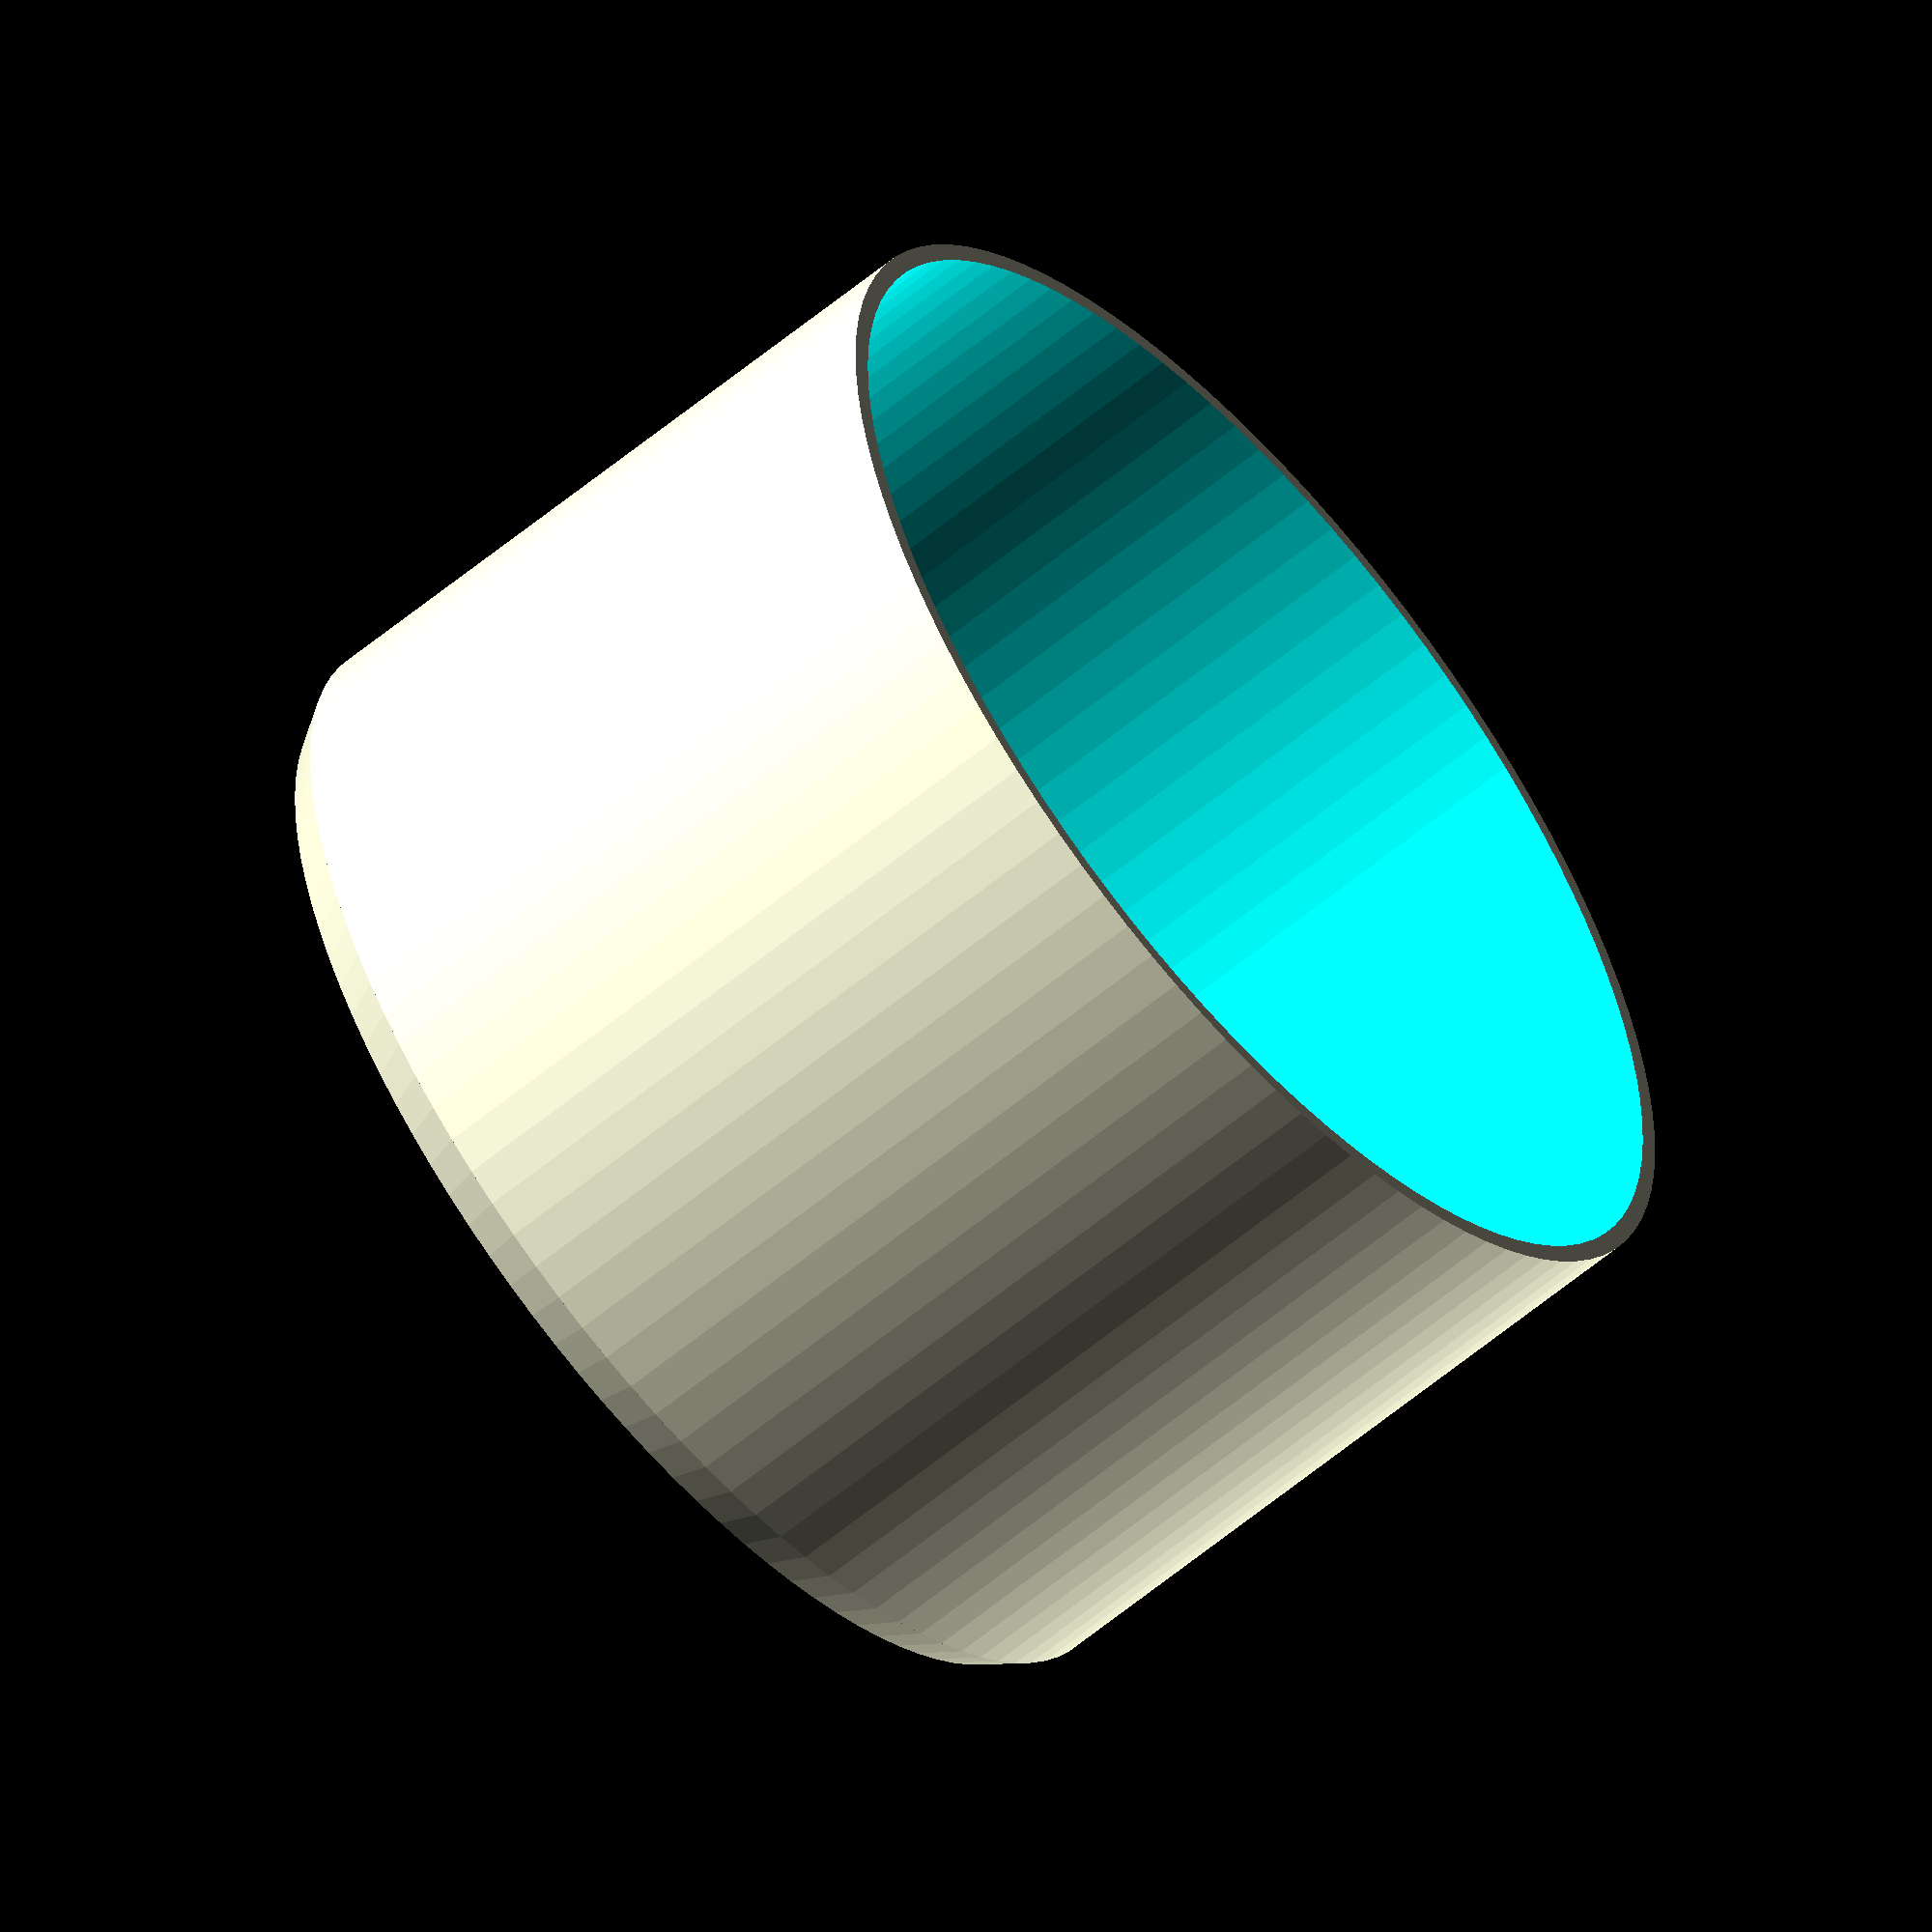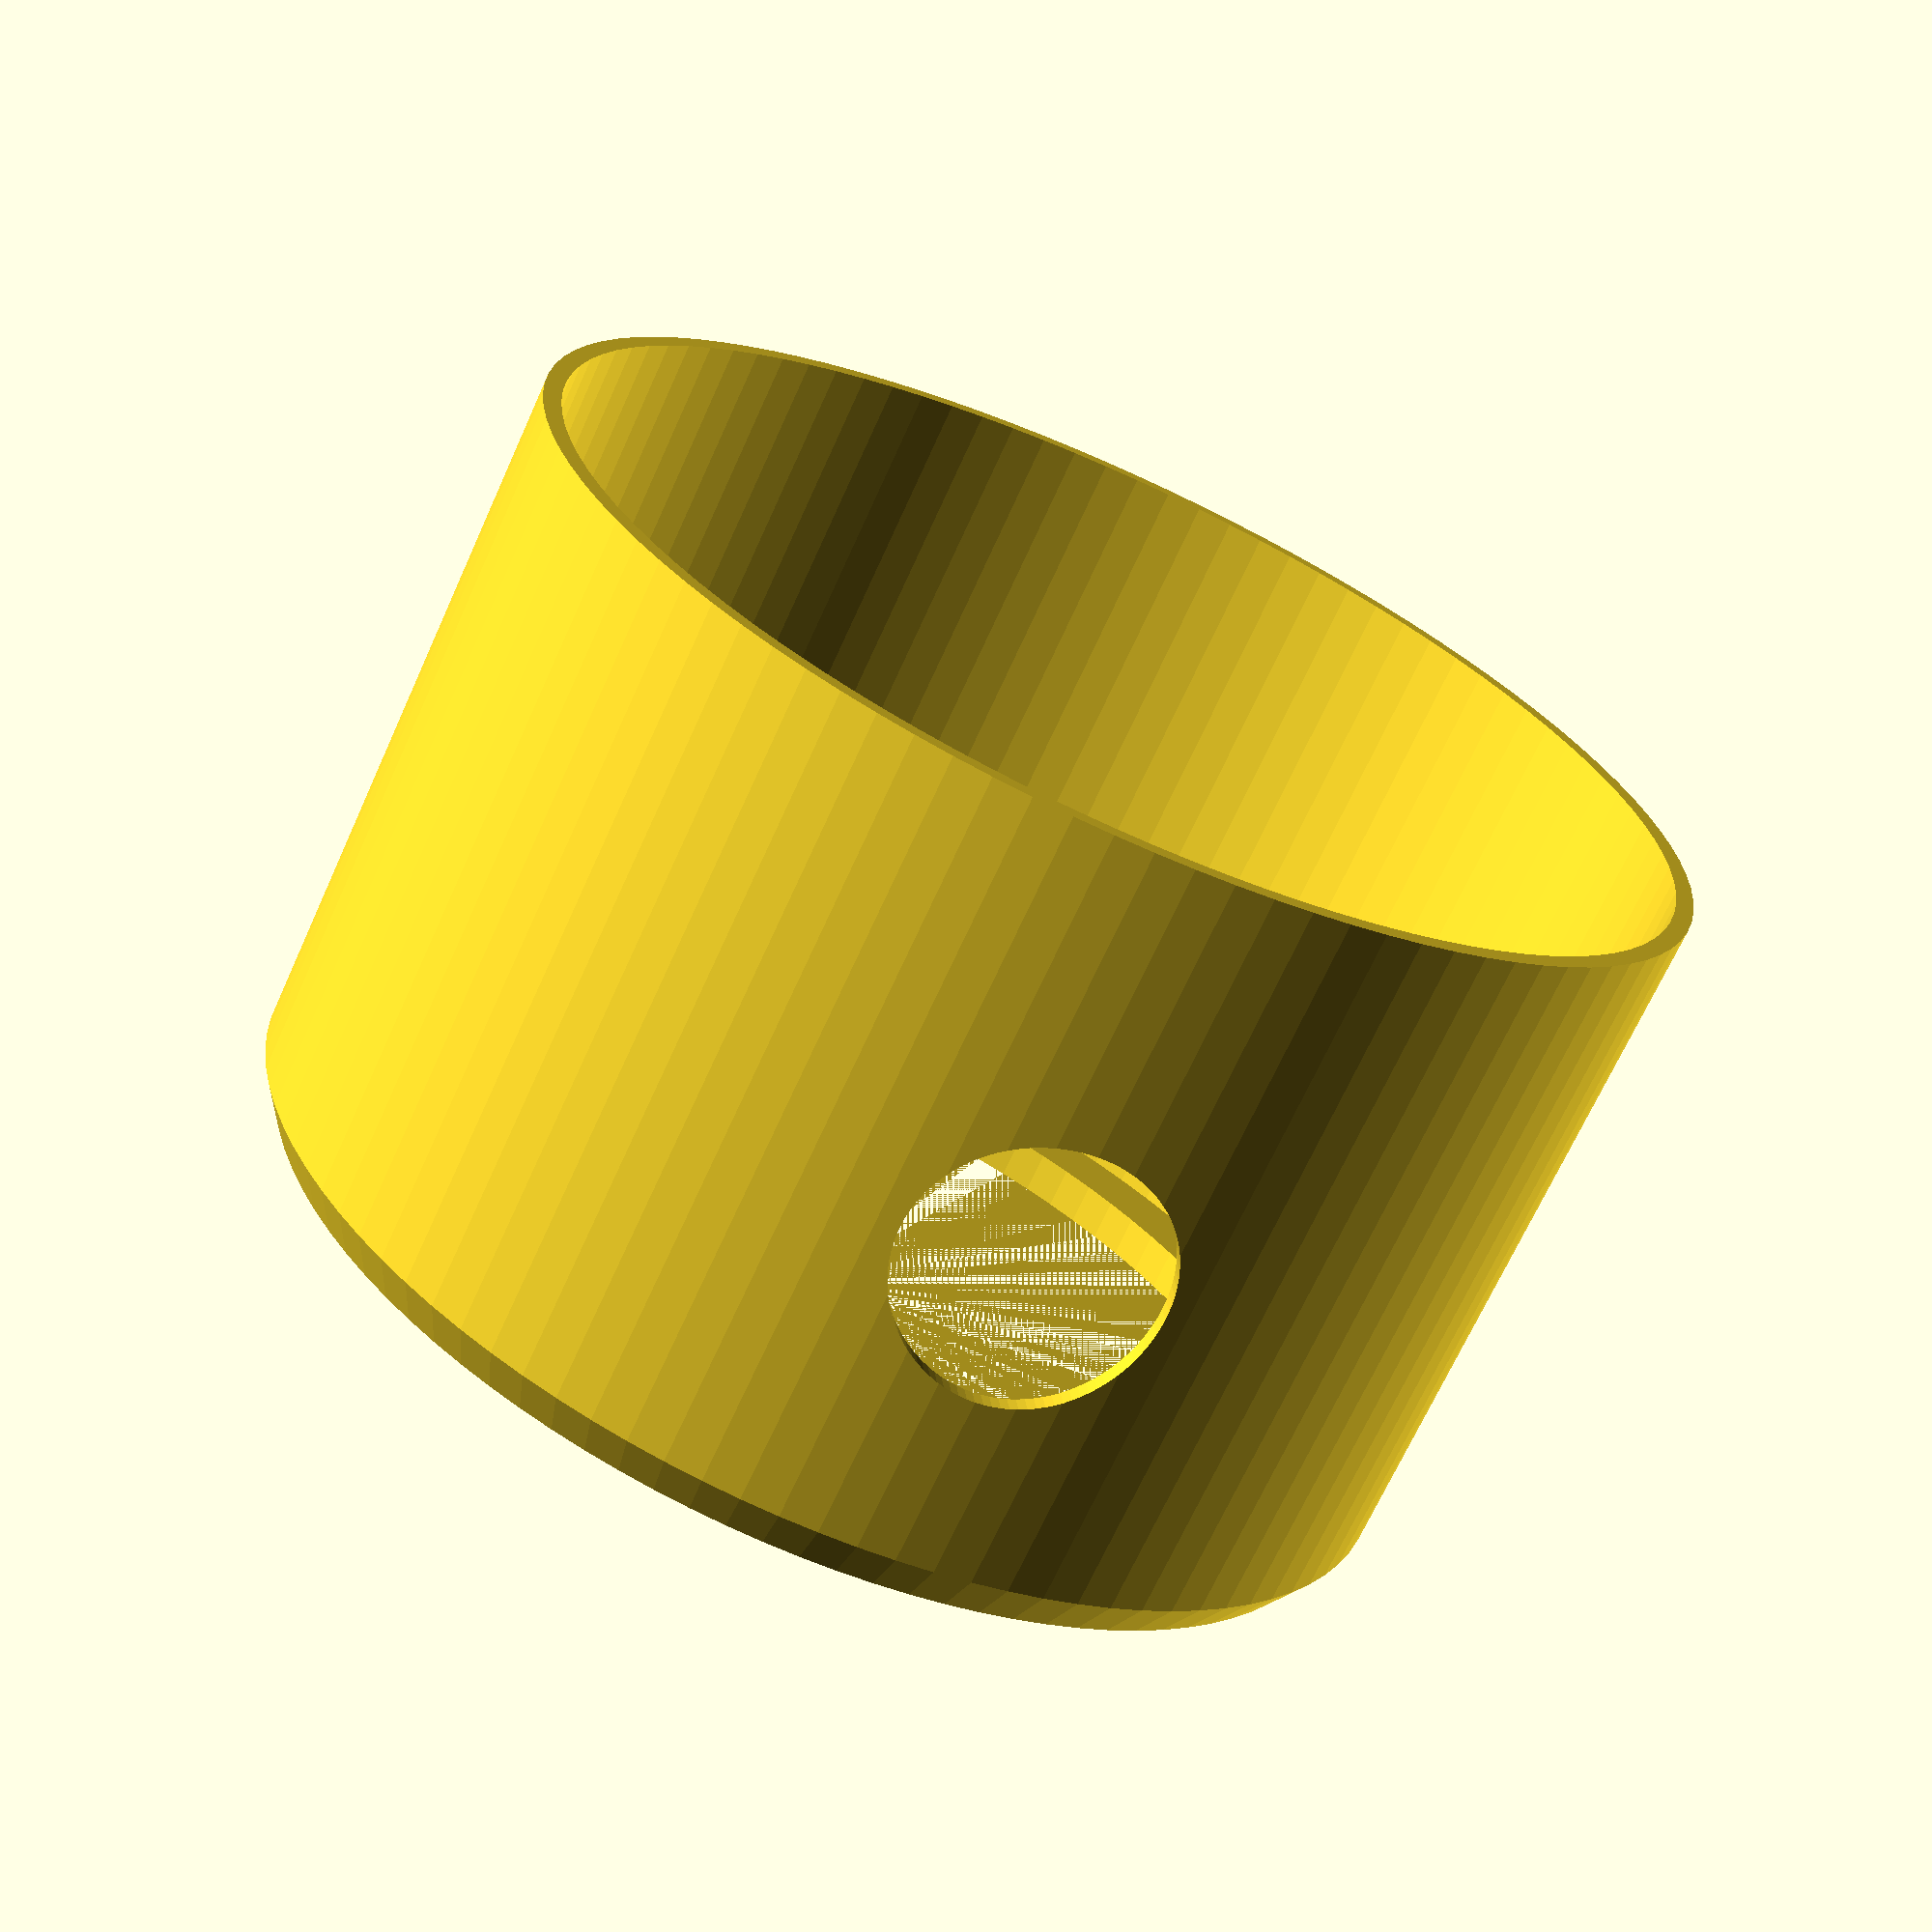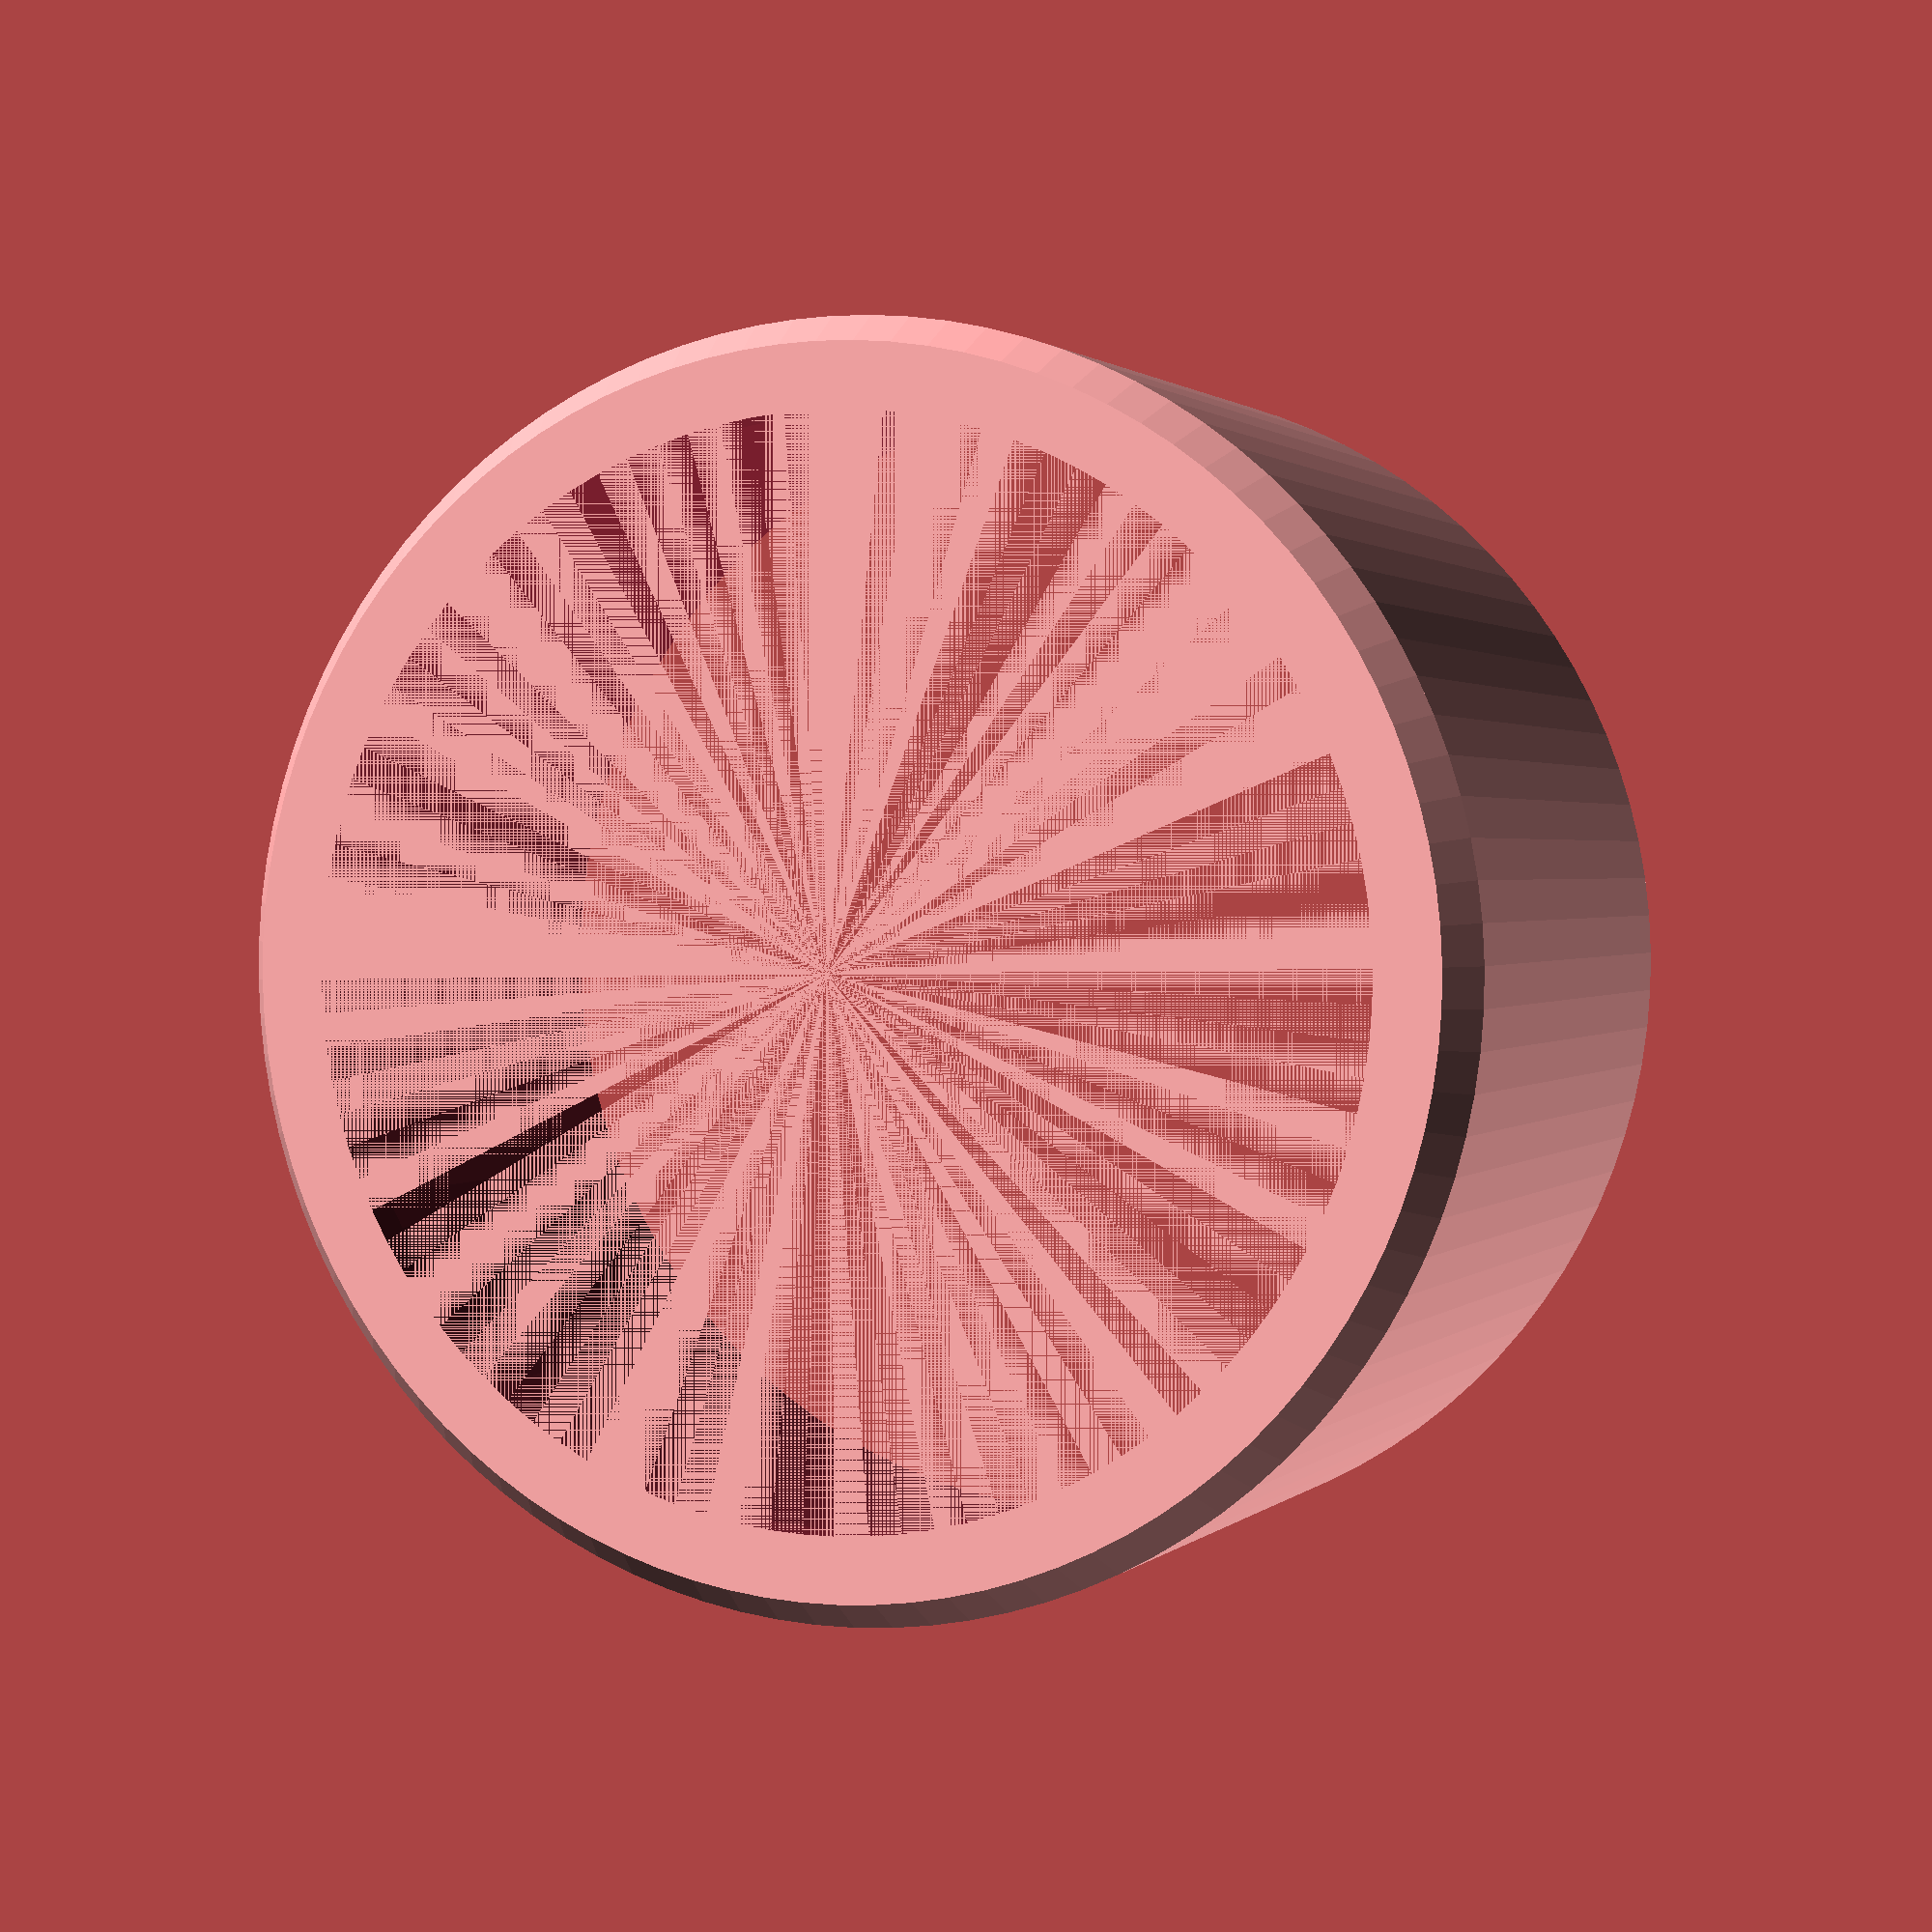
<openscad>
$fn=100;


CLEAR = 0.05;
perimeter = 0.43;

text2 = "jmeno";

stena_hl = 2;
stena_hlava = 1; // spodni stena u usb
r_telo_in = 19.2/2;
r_telo_in_min = r_telo_in ;
r_telo_out = r_telo_in + stena_hl;

r_zavit = r_telo_in;

r_plast_in = r_telo_out + 0.1;
r_plast_out = r_plast_in + 8;

telo_vyska = 80;
telo_vyska_zavit = 10;

hlava_vyska = 15;
r_hlava_out = r_telo_out + 1.75;

led_dira = 3;
led_koule = 10;
led_koule_zanoreni = 3;
led_posun = 9;
led_mezera = 3;

sila_pcb = 1.8;
sila_prb_sirsi = sila_pcb + 0.5; // sirsi sila drazky pro snadnejsi zasunuti

m_pcb_bottom = 35;
m_pcb_top = m_pcb_bottom + 30;
m_pcb_width = 21;
m_pcb_width_sirsi = 22;
m_pcb_length = 30;

INd = 50;

module shield() {
    difference(){
        union(){
            cylinder (hlava_vyska+stena_hlava+0.4, r_hlava_out + 1*perimeter+0.2, r_hlava_out + 1*perimeter+0.2 );
            translate ([0, 0, -1]) cylinder (1, r_hlava_out, r_hlava_out + 1*perimeter+0.2);
        }
        cylinder (hlava_vyska+stena_hlava+1+CLEAR, r_hlava_out+0.2, r_hlava_out +0.2);
        translate ([0, 0, -1]) cylinder (2, r_plast_in+0.2, r_plast_in+0.2 );
        rotate([0,90,0]) translate([-hlava_vyska-stena_hlava + led_posun,0,m_pcb_width/2+perimeter]) cylinder(r_hlava_out ,led_dira, led_dira);
        }
}




translate ([0,0,0]) shield();

</openscad>
<views>
elev=238.9 azim=54.6 roll=229.3 proj=o view=wireframe
elev=68.5 azim=82.3 roll=335.7 proj=p view=solid
elev=358.8 azim=267.4 roll=199.8 proj=p view=wireframe
</views>
